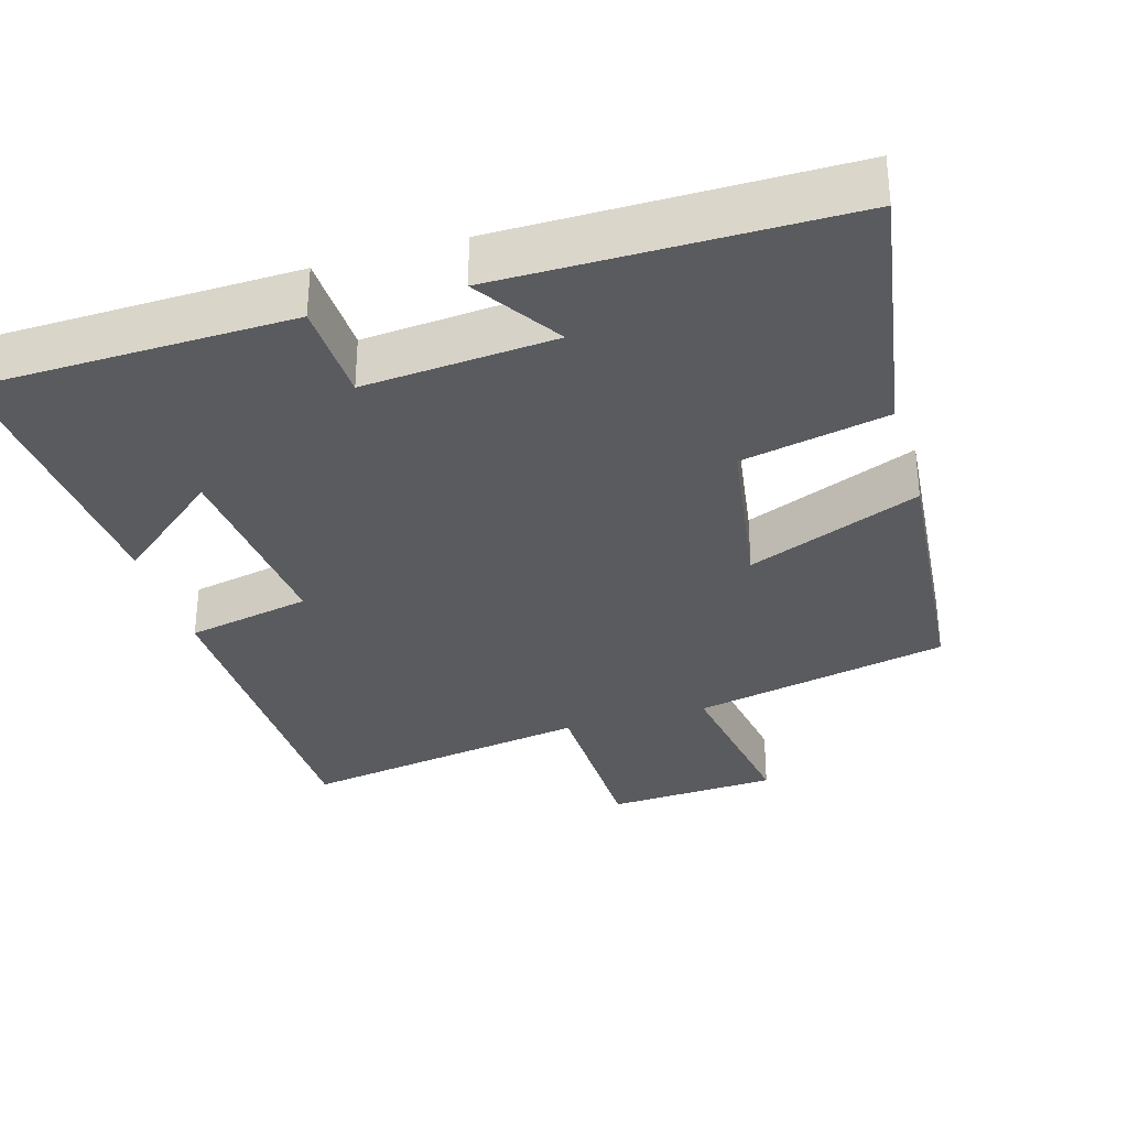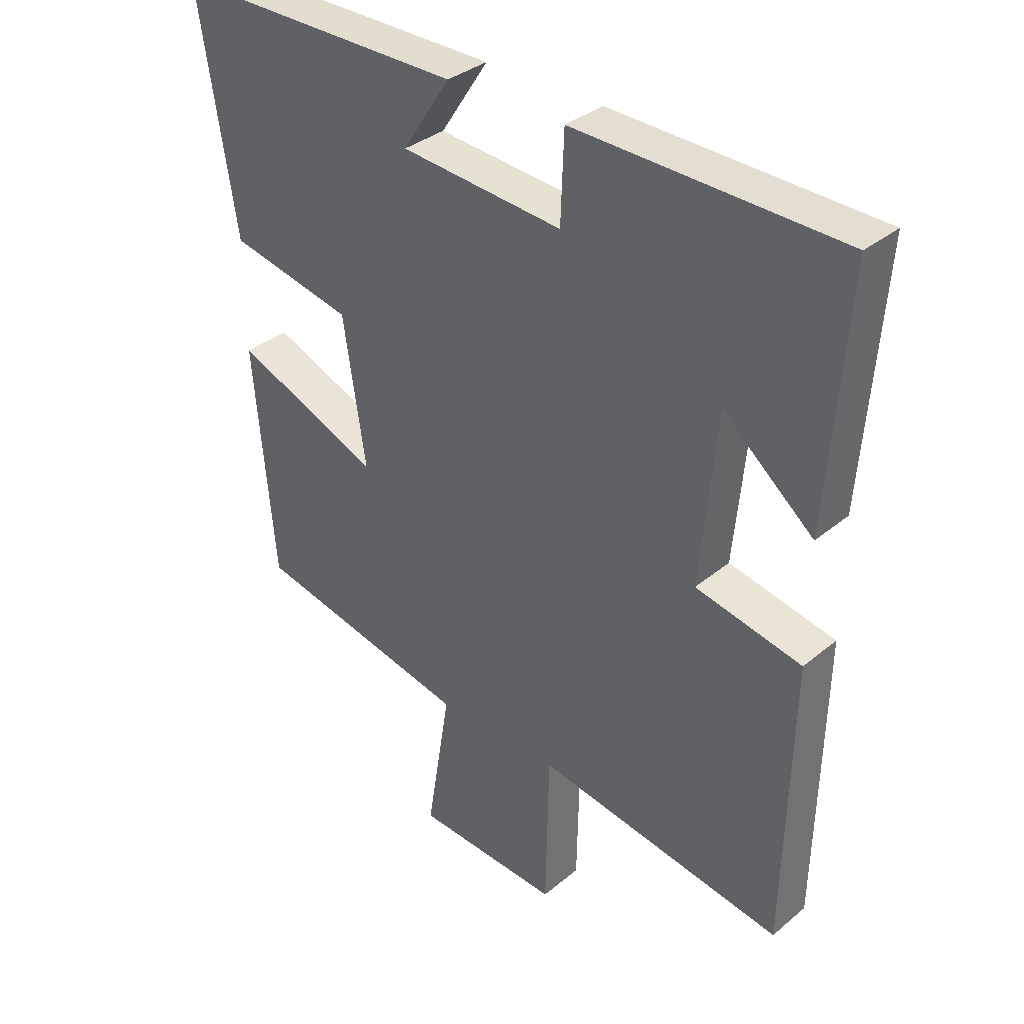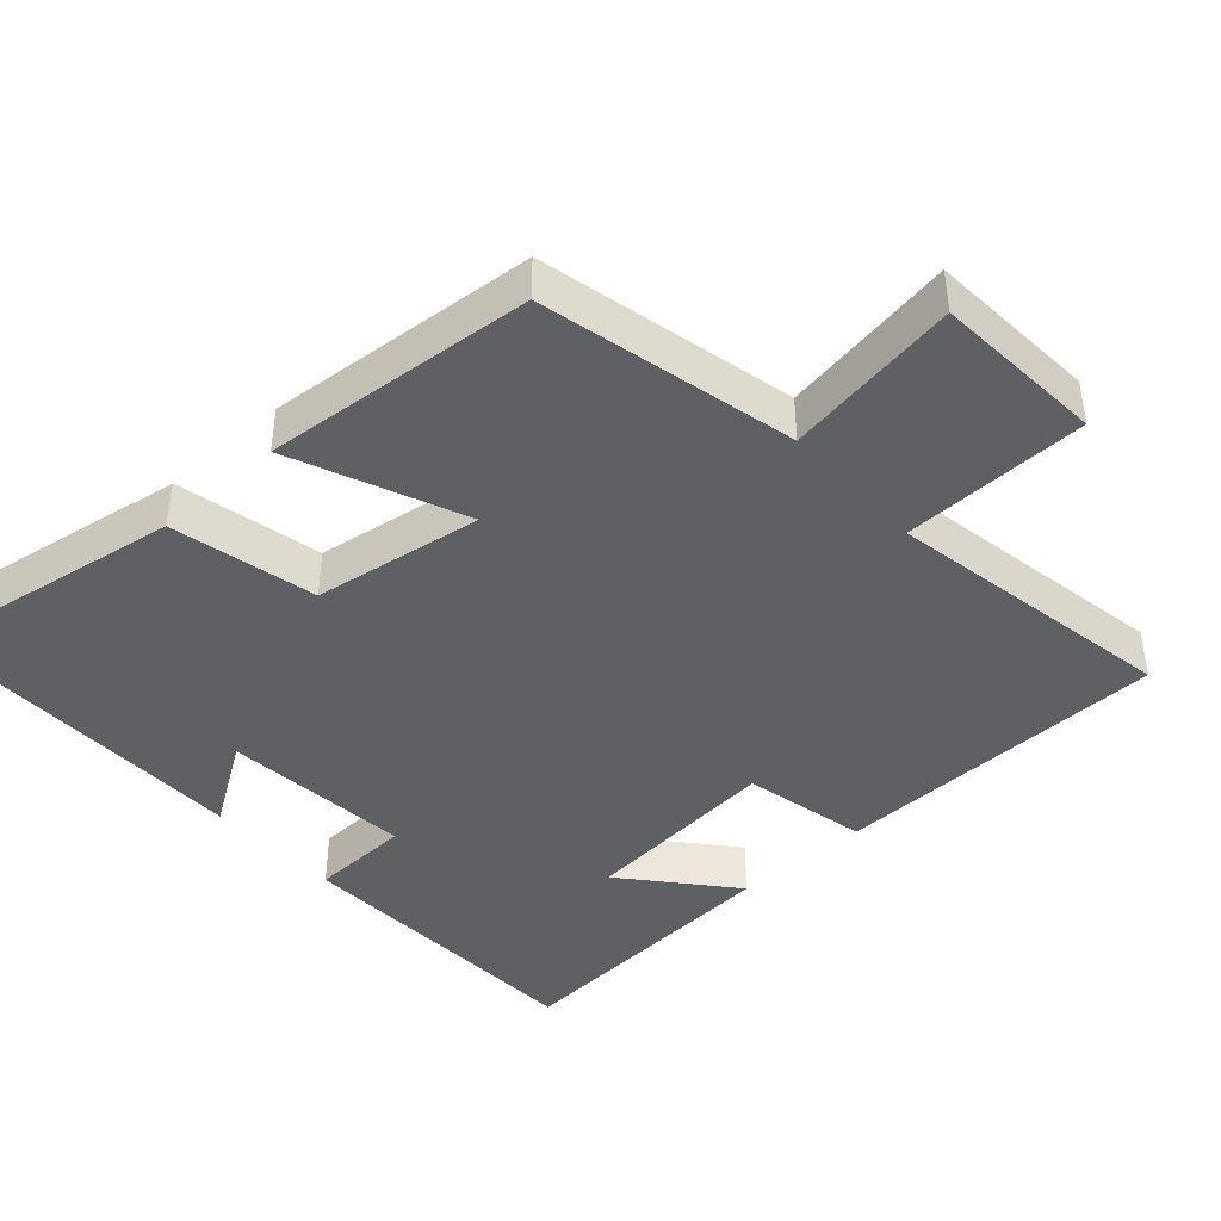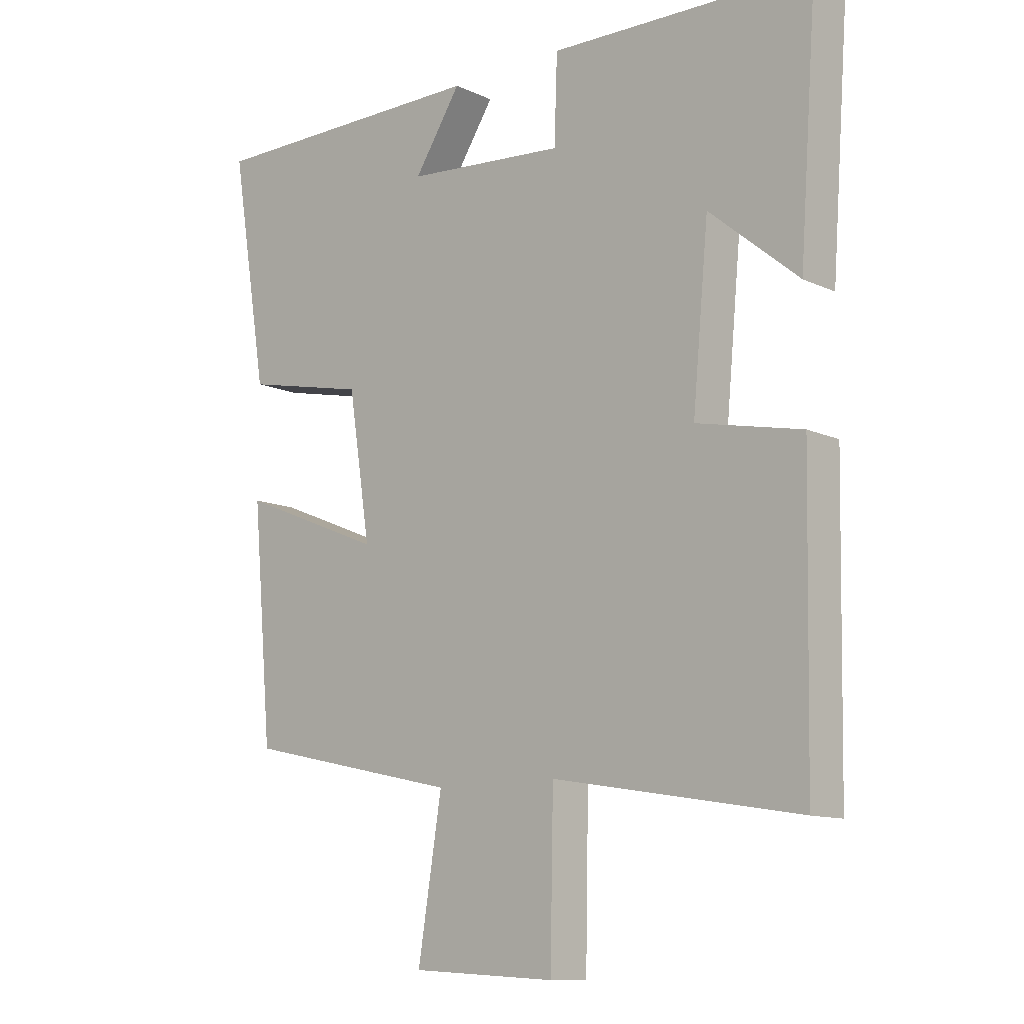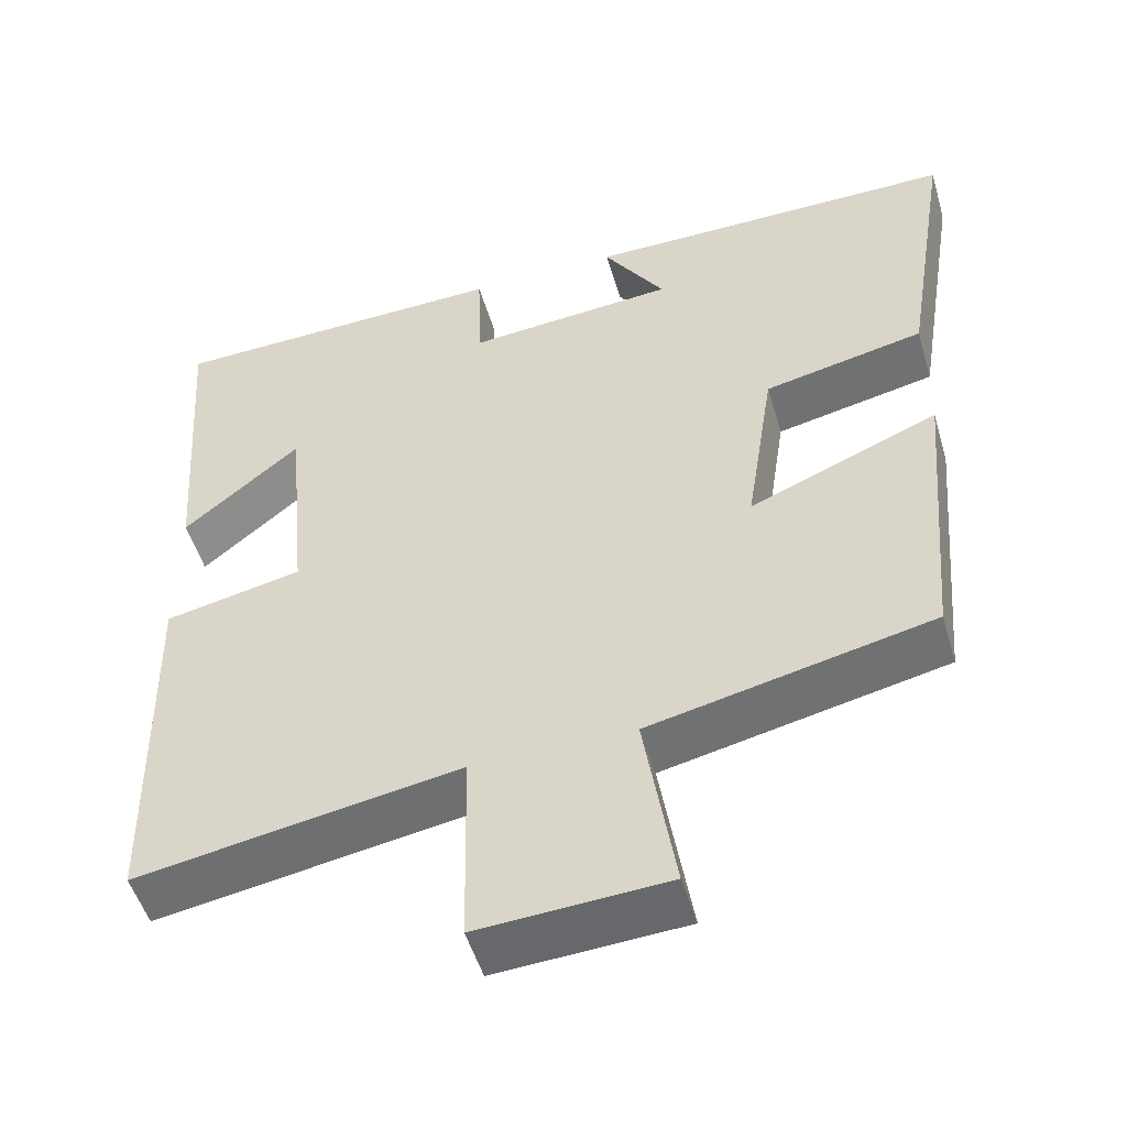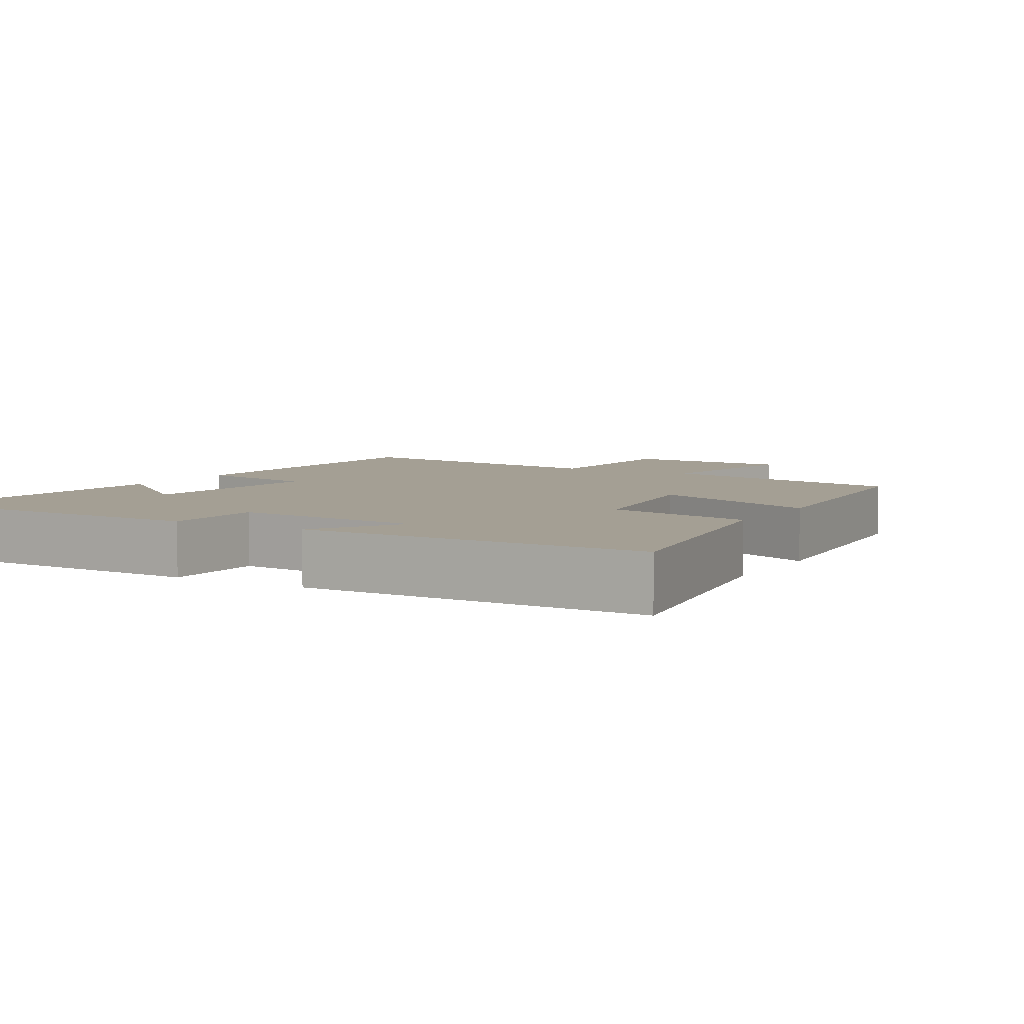
<metadata>
{"format":"obj","ext":"obj","renderer":"f3d","projection":"perspective","resolution":1024,"background":"white","views":[{"elev":-32.6,"azim":16.4,"up":"+Y"},{"elev":34.7,"azim":-137.8,"up":"+Z"},{"elev":-42.1,"azim":132.2,"up":"+Y"},{"elev":-11.5,"azim":-137.7,"up":"+Z"},{"elev":-51.3,"azim":16.4,"up":"+Z"},{"elev":5.5,"azim":30.2,"up":"+Y"}]}
</metadata>
<code>
v 0.467 0.07 -0.423
v 0.114 0.07 -0.5
v 0.153 0.07 -0.742
v -0.083 0.07 -0.756
v -0.088 0.07 -0.5
v -0.491 0.07 -0.567
v -0.5 0.07 -0.101
v -0.328 0.07 -0.065
v -0.354 0.07 0.211
v -0.5 0.07 0.089
v -0.529 0.07 0.488
v -0.1 0.07 0.5
v -0.095 0.07 0.36
v 0.167 0.07 0.382
v 0.09 0.07 0.5
v 0.56 0.07 0.501
v 0.5 0.07 0.131
v 0.299 0.07 0.088
v 0.263 0.07 -0.146
v 0.5 0.07 -0.049
v 0.467 0 -0.423
v 0.114 0 -0.5
v 0.153 0 -0.742
v -0.083 0 -0.756
v -0.088 0 -0.5
v -0.491 0 -0.567
v -0.5 0 -0.101
v -0.328 0 -0.065
v -0.354 0 0.211
v -0.5 0 0.089
v -0.529 0 0.488
v -0.1 0 0.5
v -0.095 0 0.36
v 0.167 0 0.382
v 0.09 0 0.5
v 0.56 0 0.501
v 0.5 0 0.131
v 0.299 0 0.088
v 0.263 0 -0.146
v 0.5 0 -0.049
f 19 20 1 2
f 18 19 2
f 16 17 18
f 14 15 16
f 14 16 18
f 13 14 18 2
f 9 10 11 12
f 8 9 12 13
f 5 6 7 8
f 13 2 3
f 8 13 3
f 5 8 3
f 3 4 5
f 22 21 40 39
f 22 39 38
f 38 37 36
f 36 35 34
f 38 36 34
f 22 38 34 33
f 32 31 30 29
f 33 32 29 28
f 28 27 26 25
f 23 22 33
f 23 33 28
f 23 28 25
f 25 24 23
f 1 21 22 2
f 2 22 23 3
f 3 23 24 4
f 4 24 25 5
f 5 25 26 6
f 6 26 27 7
f 7 27 28 8
f 8 28 29 9
f 9 29 30 10
f 10 30 31 11
f 11 31 32 12
f 12 32 33 13
f 13 33 34 14
f 14 34 35 15
f 15 35 36 16
f 16 36 37 17
f 17 37 38 18
f 18 38 39 19
f 19 39 40 20
f 20 40 21 1

</code>
